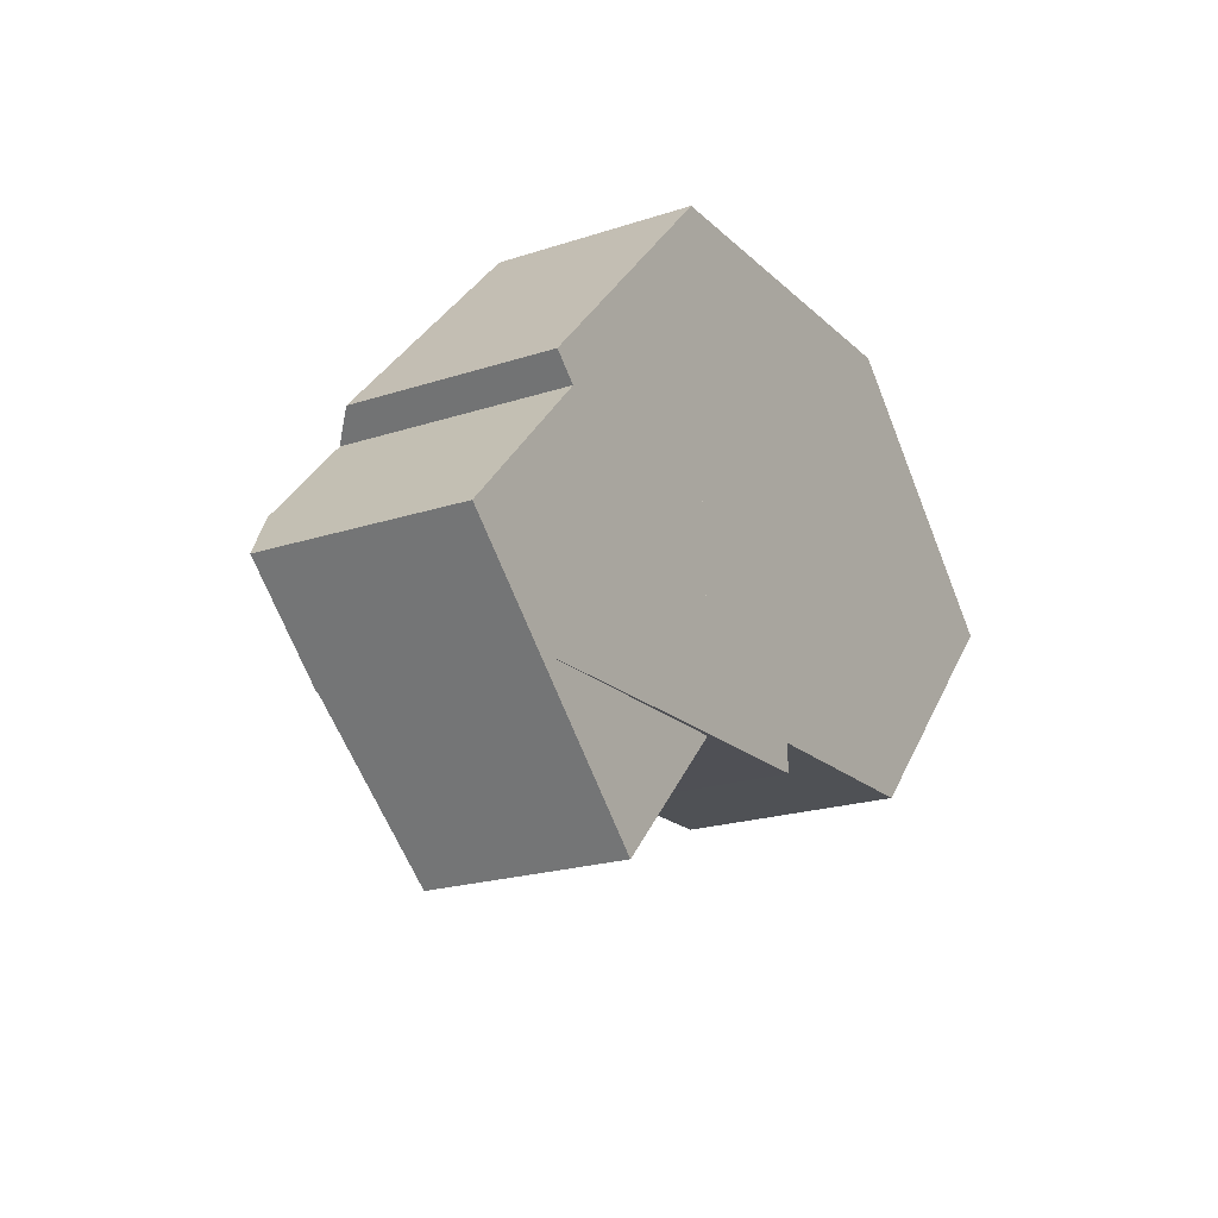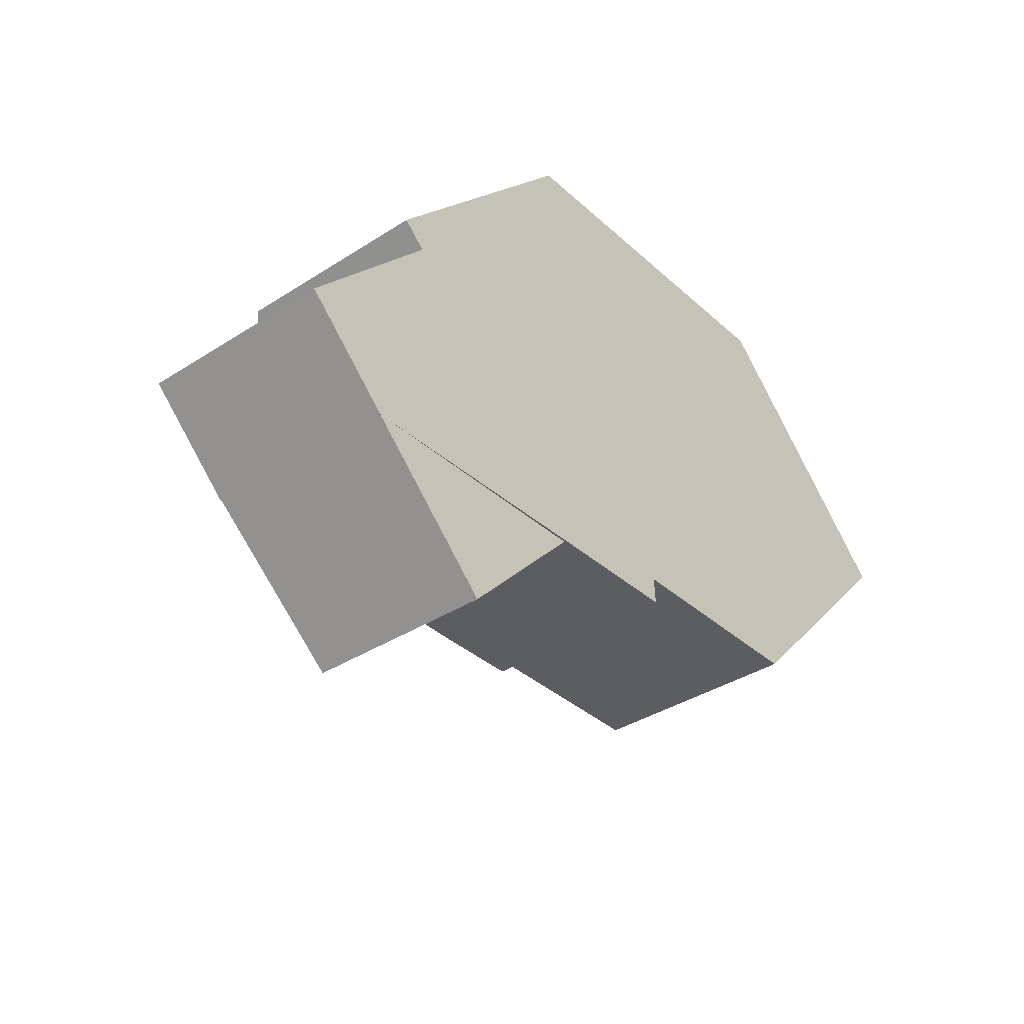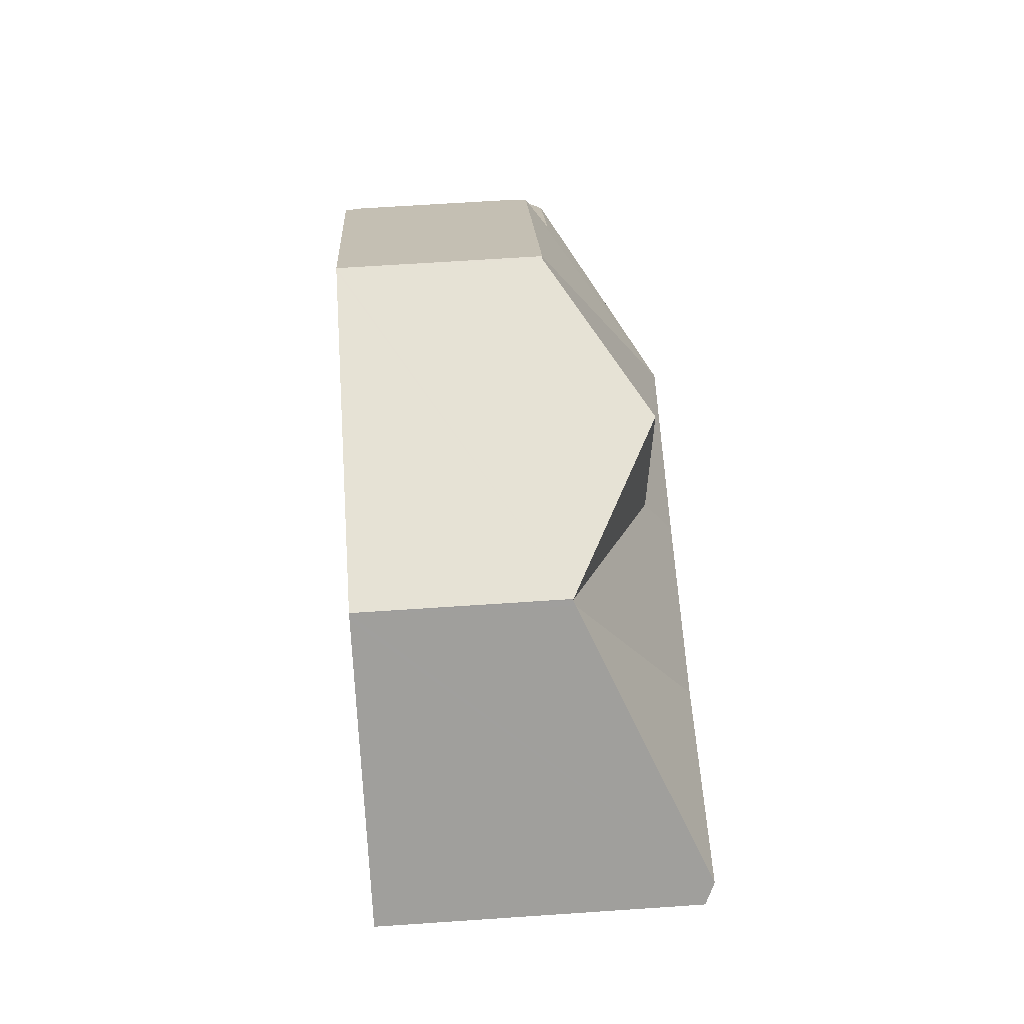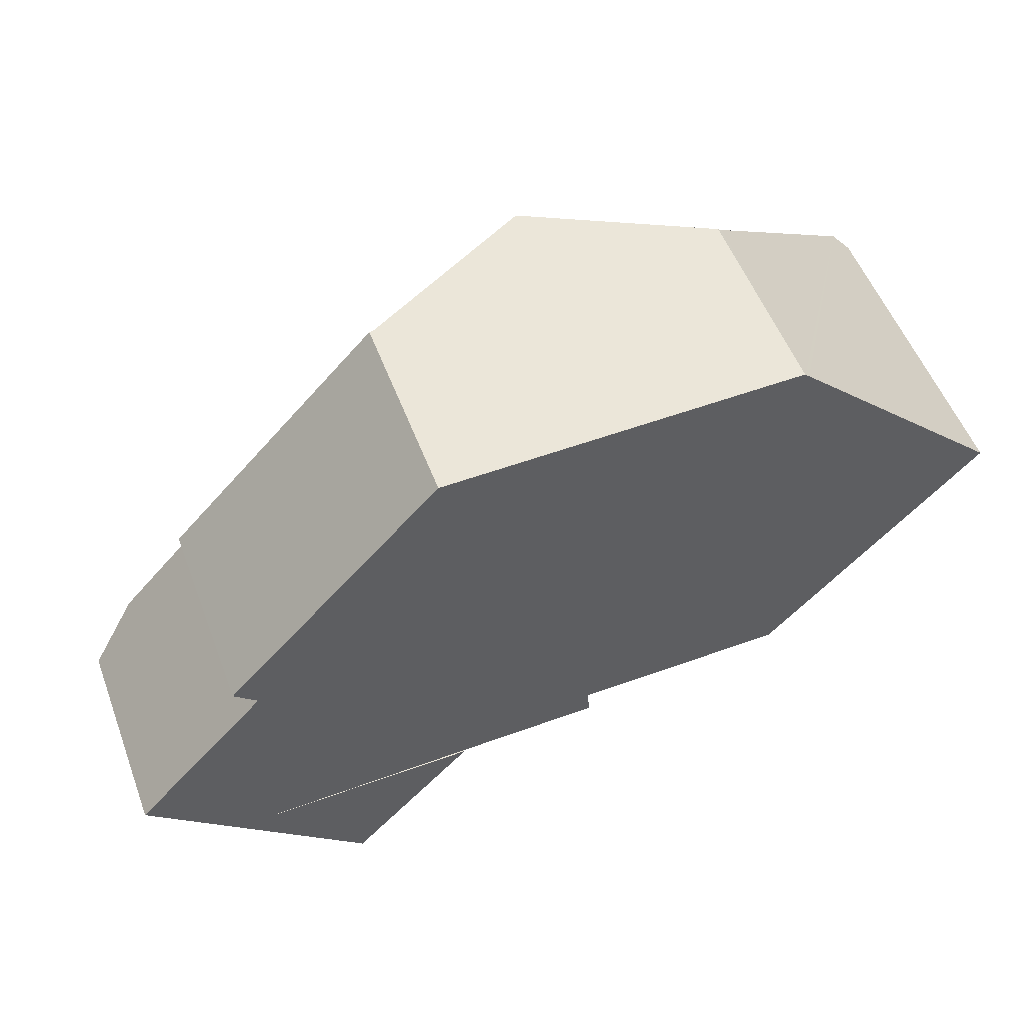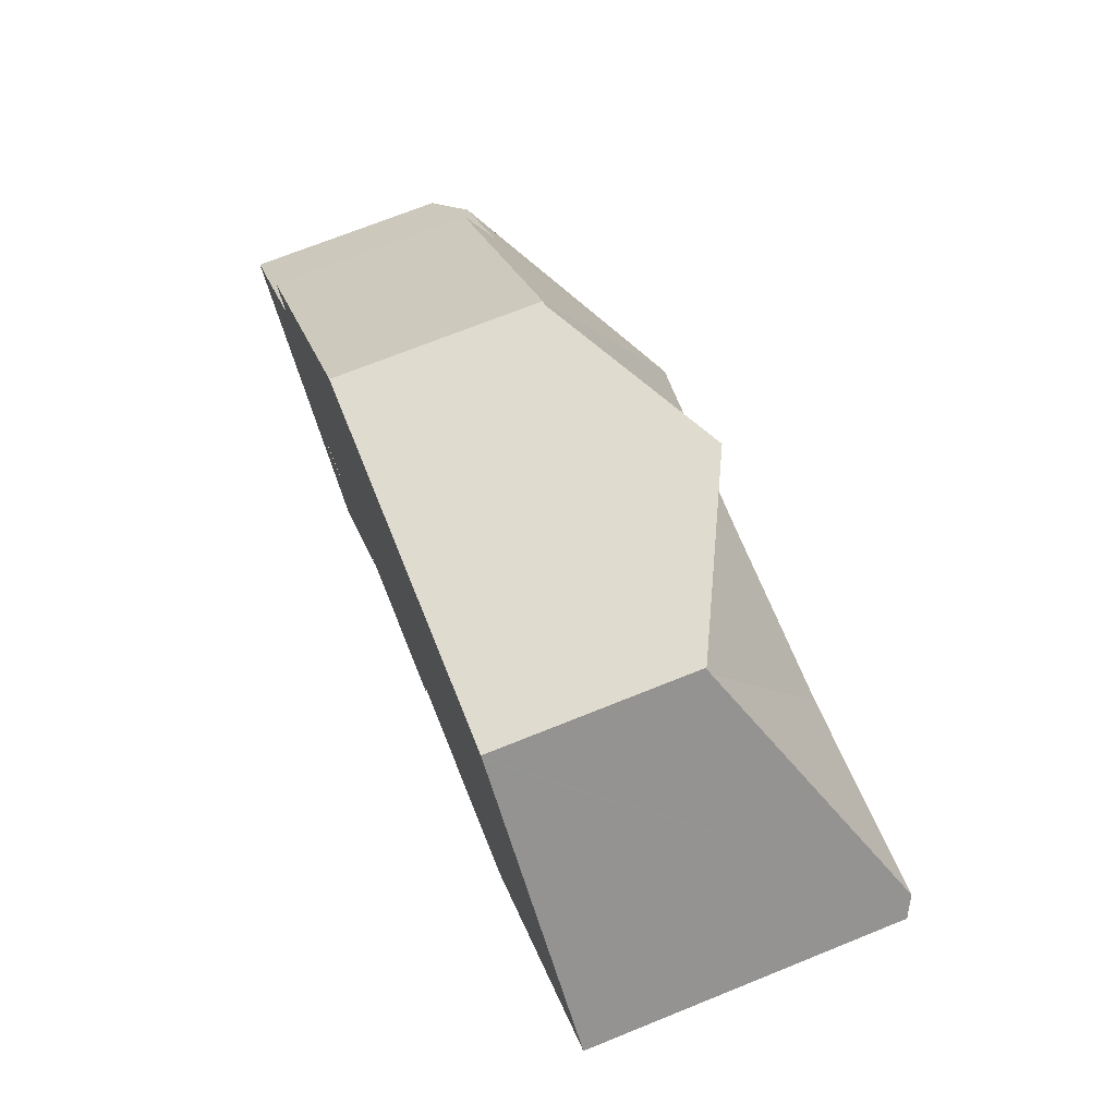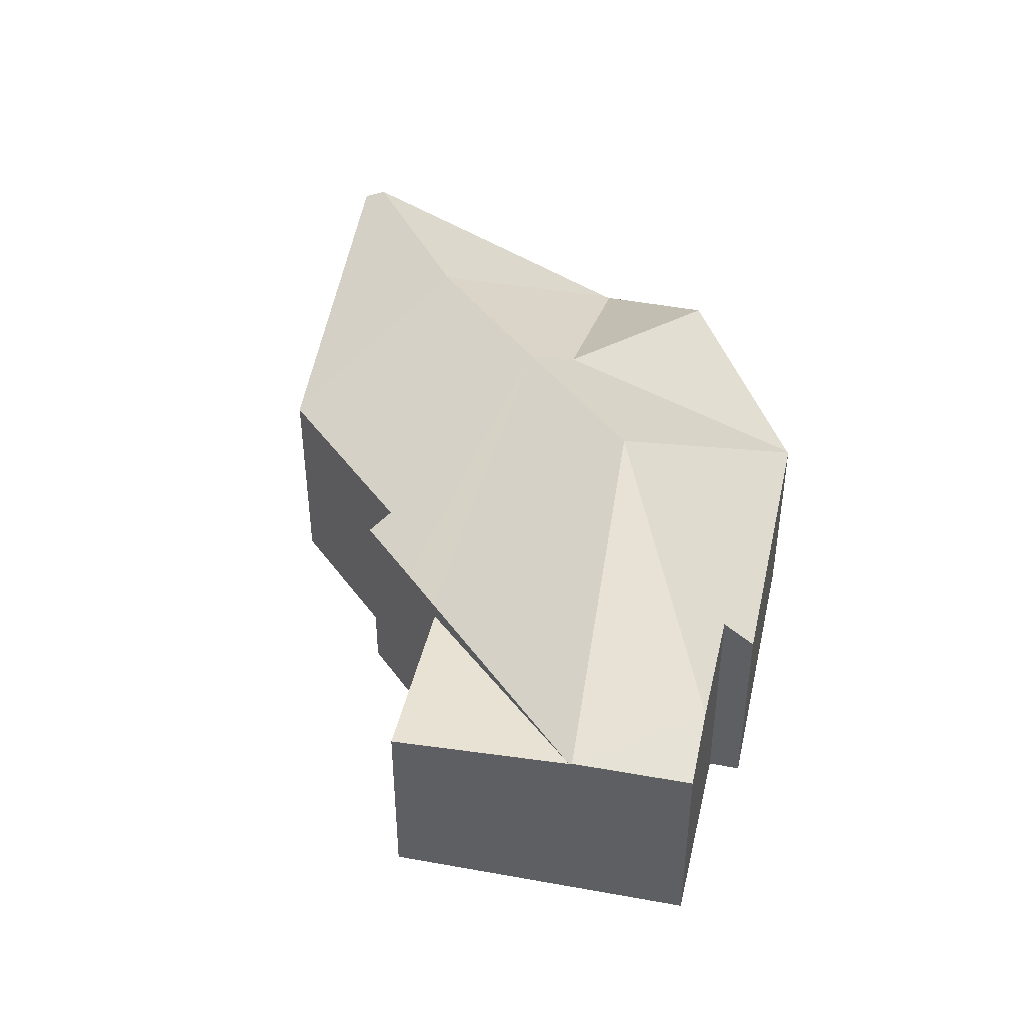
<metadata>
{"format":"obj","ext":"obj","renderer":"f3d","projection":"perspective","resolution":1024,"background":"white","views":[{"elev":-20.8,"azim":-59.3,"up":"+Z"},{"elev":-36.8,"azim":-50.1,"up":"+Z"},{"elev":65.2,"azim":86.1,"up":"+Z"},{"elev":53.5,"azim":-20.5,"up":"+Z"},{"elev":71.3,"azim":68.1,"up":"+Z"},{"elev":42.3,"azim":-124.2,"up":"+Y"}]}
</metadata>
<code>
v  15.58 9.6 4.97
v  14.6 6.366 -1.371
v  12.06 5.944 -2.253
v  14.65 5.951 -2.181
v  15.81 6.368 -1.342
v  20.47 6.377 -1.229
v  21 9.61 5.094
v  21.02 6.379 -1.216
v  21.16 6.452 -1.071
v  10.5 5.91 -2.296
v  10.17 9.62 4.889
v  9.94 5.951 11.98
v  9.841 5.952 11.97
v  15.52 8.7 6.728
v  20.7 5.972 12.19
v  20.82 6.034 12.07
v  15.33 8.7 12.1
v  20.68 5.982 12.21
v  27.02 9.61 6.096
v  27.14 9.545 5.987
v  27.51 9.332 5.631
v  24.71 8.063 2.679
v  14.65 1.335e-16 -2.181
v  10.56 1.405e-16 -2.294
v  10.5 1.406e-16 -2.296
v  12.06 1.38e-16 -2.253
v  21.02 7.446e-17 -1.216
v  20.47 7.525e-17 -1.229
v  15.81 8.217e-17 -1.342
v  14.6 8.395e-17 -1.371
v  10.17 -2.97e-16 4.851
v  10.17 -2.994e-16 4.889
v  9.841 -7.333e-16 11.97
v  9.94 -7.334e-16 11.98
v  15.33 -7.407e-16 12.1
v  20.68 -7.479e-16 12.21
v  20.7 -7.466e-16 12.19
v  20.82 -7.393e-16 12.07
v  27.02 -3.733e-16 6.096
v  27.51 -3.448e-16 5.631
v  27.14 -3.666e-16 5.987
v  24.71 -1.64e-16 2.679
v  21.16 6.558e-17 -1.071
v  2.665 5.9 -2.546
v  2.598 5.933 -2.483
v  1.428 6.671 1.547
v  0 5.935 3.634e-16
v  4.033 6.663 4.37
v  3.334 5.981 5.019
v  2.665 1.559e-16 -2.546
v  0 0 0
v  2.598 1.52e-16 -2.483
v  4.033 -2.676e-16 4.37
v  3.334 -3.073e-16 5.019
v  1.428 -9.473e-17 1.547
v  7.266 5.597 -5.59
v  6.593 5.598 -6.3
v  10.31 5.595 -2.377
v  10.31 1.455e-16 -2.377
v  6.593 3.858e-16 -6.3
v  7.266 3.423e-16 -5.59
g defaultobject
f 1 2 3
f 4 3 2
f 5 2 1
f 6 5 1
f 7 6 1
f 8 6 7
f 9 8 7
f 1 3 10
f 1 10 11
f 12 11 13
f 11 12 14
f 11 14 1
f 1 14 15
f 1 15 7
f 7 15 16
f 14 12 17
f 18 14 17
f 14 18 15
f 7 16 19
f 20 7 19
f 7 20 21
f 7 21 22
f 7 22 9
f 23 3 4
f 3 23 10
f 10 23 24
f 10 24 25
f 24 23 26
f 27 6 8
f 6 27 5
f 5 27 2
f 2 27 28
f 2 28 29
f 2 29 30
f 30 4 2
f 4 30 23
f 31 10 25
f 10 31 11
f 11 31 32
f 11 32 33
f 11 33 13
f 33 12 13
f 12 33 17
f 17 33 18
f 18 33 34
f 18 34 35
f 18 35 36
f 36 15 18
f 15 36 37
f 37 16 15
f 16 37 19
f 19 37 38
f 19 38 39
f 19 39 20
f 20 39 21
f 21 39 40
f 40 39 41
f 40 22 21
f 22 40 9
f 9 40 42
f 9 42 8
f 8 42 43
f 8 43 27
f 41 42 40
f 42 41 39
f 42 39 38
f 42 38 43
f 43 38 37
f 43 37 36
f 43 36 35
f 43 35 27
f 27 35 28
f 28 35 29
f 29 35 34
f 29 34 30
f 30 34 23
f 23 34 26
f 26 34 24
f 24 34 33
f 24 33 32
f 24 32 31
f 24 31 25
f 44 11 10
f 11 44 45
f 45 46 11
f 46 45 47
f 48 11 46
f 11 48 49
f 11 49 13
f 25 44 10
f 44 25 50
f 44 47 45
f 47 44 50
f 47 50 51
f 51 50 52
f 53 49 48
f 49 53 54
f 51 46 47
f 46 51 48
f 48 51 53
f 53 51 55
f 54 13 49
f 13 54 33
f 11 25 10
f 25 11 13
f 25 13 32
f 32 13 33
f 52 55 51
f 55 52 50
f 55 50 25
f 55 25 53
f 53 25 32
f 53 33 54
f 33 53 32
f 44 56 57
f 56 44 58
f 50 58 44
f 58 50 59
f 59 56 58
f 56 59 57
f 57 59 60
f 60 59 61
f 57 50 44
f 50 57 60
f 60 59 50
f 59 60 61

</code>
